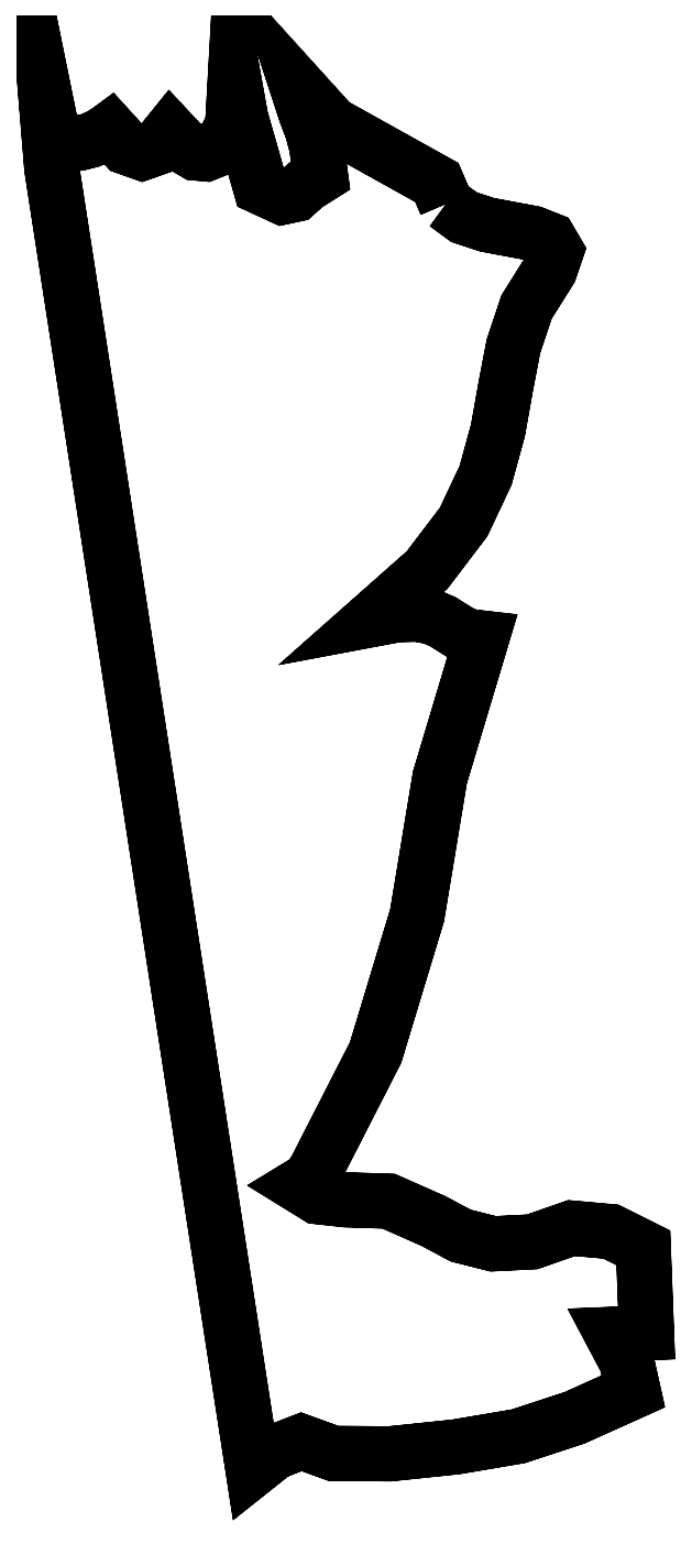
<metadata>
{"format":"dxf","ext":"dxf","renderer":"ezdxf+matplotlib","layout":"modelspace","background":"white","min_lineweight":24,"dpi":150}
</metadata>
<code>
0
SECTION
2
ENTITIES
0
LINE
8
0
10
0.4386
20
2.242
30
0
11
0.4386
21
2.242
31
0
0
LWPOLYLINE
8
0
90
176
70
0
10
0.6405
20
2.082
10
0.628
20
2.111
10
0.4865
20
2.19
10
0.4386
20
2.242
10
0.4386
20
2.242
10
0.4512
20
2.204
10
0.4596
20
2.182
10
0.4657
20
2.159
10
0.4709
20
2.12
10
0.4508
20
2.107
10
0.4368
20
2.095
10
0.4196
20
2.091
10
0.3898
20
2.105
10
0.3631
20
2.198
10
0.3551
20
2.242
10
0.3523
20
2.191
10
0.3493
20
2.183
10
0.3442
20
2.173
10
0.3369
20
2.163
10
0.3274
20
2.154
10
0.3157
20
2.149
10
0.3019
20
2.151
10
0.286
20
2.16
10
0.2679
20
2.179
10
0.2507
20
2.158
10
0.23
20
2.151
10
0.208
20
2.159
10
0.1864
20
2.182
10
0.1824
20
2.179
10
0.1732
20
2.174
10
0.1603
20
2.168
10
0.1455
20
2.164
10
0.1304
20
2.165
10
0.1168
20
2.172
10
0.1063
20
2.189
10
0.1006
20
2.216
10
0.1077
20
2.13
10
0.3796
20
0.3726
10
0.4087
20
0.3958
10
0.4449
20
0.4098
10
0.4883
20
0.394
10
0.5642
20
0.3934
10
0.6537
20
0.4028
10
0.7382
20
0.4172
10
0.8142
20
0.4422
10
0.8935
20
0.4779
10
0.8845
20
0.5182
10
0.865
20
0.5549
10
0.9115
20
0.5569
10
0.9071
20
0.6717
10
0.8633
20
0.6936
10
0.8101
20
0.6984
10
0.7569
20
0.6798
10
0.7042
20
0.6771
10
0.6603
20
0.6883
10
0.6234
20
0.708
10
0.5629
20
0.7347
10
0.5044
20
0.7367
10
0.4669
20
0.7408
10
0.4426
20
0.7558
10
0.4545
20
0.7631
10
0.4636
20
0.7758
10
0.5453
20
0.9356
10
0.6014
20
1.121
10
0.6322
20
1.307
10
0.6887
20
1.496
10
0.6724
20
1.497
10
0.6596
20
1.503
10
0.6481
20
1.51
10
0.6359
20
1.518
10
0.621
20
1.524
10
0.6012
20
1.528
10
0.5747
20
1.527
10
0.5392
20
1.52
10
0.6149
20
1.587
10
0.6642
20
1.652
10
0.6939
20
1.715
10
0.7106
20
1.776
10
0.7209
20
1.834
10
0.7316
20
1.89
10
0.7492
20
1.942
10
0.7806
20
1.992
10
0.7893
20
2.018
10
0.7803
20
2.033
10
0.7584
20
2.042
10
0.7286
20
2.048
10
0.6957
20
2.054
10
0.6647
20
2.064
10
0.6405
20
2.082
10
0.6647
20
2.064
10
0.6957
20
2.054
10
0.7286
20
2.048
10
0.7584
20
2.042
10
0.7803
20
2.033
10
0.7893
20
2.018
10
0.7806
20
1.992
10
0.7492
20
1.942
10
0.7316
20
1.89
10
0.7209
20
1.834
10
0.7106
20
1.776
10
0.6939
20
1.715
10
0.6642
20
1.652
10
0.6149
20
1.587
10
0.5392
20
1.52
10
0.5747
20
1.527
10
0.6012
20
1.528
10
0.621
20
1.524
10
0.6359
20
1.518
10
0.6481
20
1.51
10
0.6596
20
1.503
10
0.6724
20
1.497
10
0.6887
20
1.496
10
0.6322
20
1.307
10
0.6014
20
1.121
10
0.5453
20
0.9356
10
0.4636
20
0.7758
10
0.4545
20
0.7631
10
0.4426
20
0.7559
10
0.4669
20
0.7408
10
0.5044
20
0.7367
10
0.5629
20
0.7347
10
0.6234
20
0.708
10
0.6603
20
0.6883
10
0.7042
20
0.6772
10
0.7569
20
0.6798
10
0.8101
20
0.6984
10
0.8633
20
0.6936
10
0.9071
20
0.6717
10
0.9115
20
0.5569
10
0.865
20
0.5549
10
0.8845
20
0.5182
10
0.8935
20
0.4779
10
0.8142
20
0.4422
10
0.7382
20
0.4172
10
0.6537
20
0.4028
10
0.5642
20
0.3934
10
0.4883
20
0.3941
10
0.4449
20
0.4098
10
0.4087
20
0.3958
10
0.3796
20
0.3726
10
0.1077
20
2.13
10
0.1006
20
2.217
10
0.1063
20
2.189
10
0.1168
20
2.172
10
0.1304
20
2.165
10
0.1455
20
2.164
10
0.1603
20
2.168
10
0.1732
20
2.174
10
0.1824
20
2.179
10
0.1864
20
2.182
10
0.208
20
2.159
10
0.23
20
2.151
10
0.2507
20
2.158
10
0.2679
20
2.179
10
0.286
20
2.16
10
0.3019
20
2.151
10
0.3157
20
2.149
10
0.3274
20
2.154
10
0.3369
20
2.163
10
0.3442
20
2.173
10
0.3493
20
2.183
10
0.3523
20
2.191
10
0.3551
20
2.242
10
0.3631
20
2.198
10
0.3898
20
2.105
10
0.4196
20
2.091
10
0.4368
20
2.095
10
0.4508
20
2.107
10
0.4709
20
2.12
10
0.4657
20
2.159
10
0.4596
20
2.182
10
0.4512
20
2.204
10
0.4386
20
2.242
10
0.4865
20
2.19
10
0.628
20
2.111
10
0.6405
20
2.082
0
ENDSEC
0
EOF

</code>
